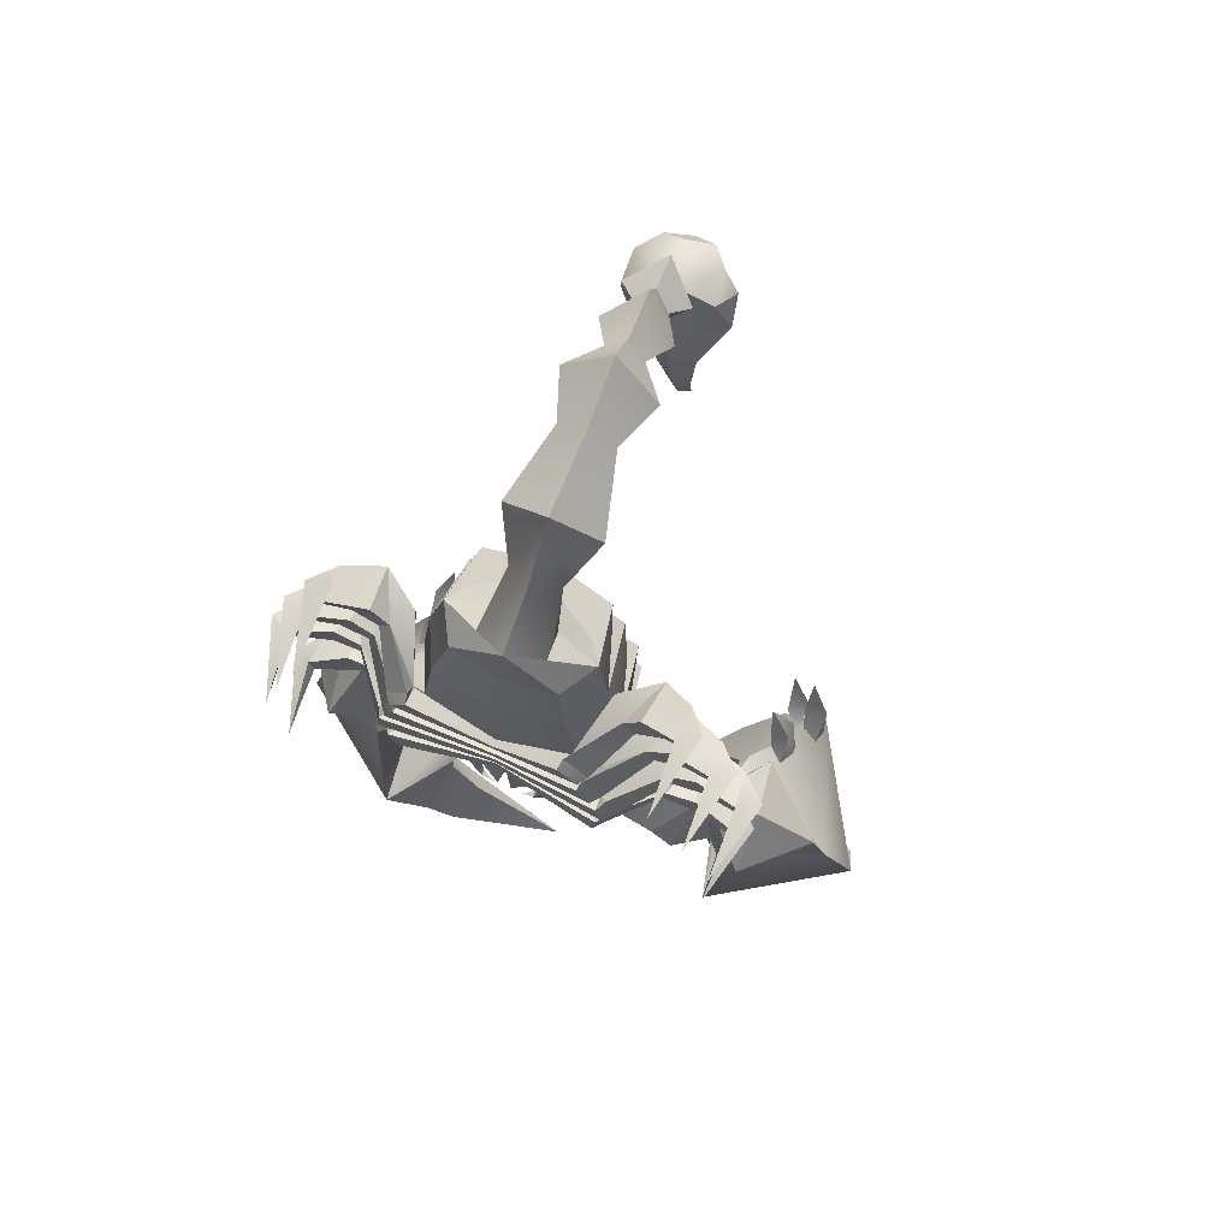
<metadata>
{"format":"obj","ext":"obj","renderer":"f3d","projection":"perspective","resolution":1024,"background":"white","views":[{"elev":71.0,"azim":22.7,"up":"+Z"}]}
</metadata>
<code>
g skinCluster1Set tweakSet1
v 2.8 3.225 -5.07
v 3.734 1.64 -3.709
v 3.199 2.484 -5.052
v 3.655 2.075 -4.579
v 2.015 2.103 -4.096
v 2.817 3.189 -3.562
v 2.015 2.562 -4.374
v 2.277 3.355 -4.501
v 1.842 3.285 -5.437
v 1.629 2.829 -5.346
v 1.003 2.661 -6.399
v 0.4899 1.082 -1.174
v 1.517 1.533 -1.483
v 0.5177 0.7543 -1.23
v 1.589 0.6919 -1.643
v 0.4901 0.8823 -0.9679
v 2.041 1.167 -1.217
v 1.825 0.6718 -1.832
v 1.759 1.768 -1.679
v 2.118 1.653 -2.234
v 2.16 1.039 -2.335
v 1.184 2.551 -6.384
v 1.921 2.055 -5.255
v 2.13 2.291 -5.378
v 2.621 2.049 -4.679
v 2.025 1.814 -4.456
v 1.003 2.662 -6.399
v 1.959 2.408 -5.559
v 2.093 1.669 -5.527
v 2.148 1.327 -4.891
v 2.253 3.135 -5.704
v 3.388 1.523 -2.998
v 2.206 2.154 -2.584
v 2.344 2.826 -5.717
v 2.274 0.9915 -2.739
v 2.254 0.7342 -3.916
v 1.985 1.768 -4.302
v 2.33 2.066 -5.73
v 2.815 1.851 -5.054
v 2.27 2.669 -2.322
v 2.315 2.562 -2.746
v 2.531 2.543 -2.644
v 2.539 2.28 -2.891
v 2.447 2.283 -2.977
v 2.522 2.776 -2.814
v 2.673 2.493 -3.251
v 2.494 1.989 -1.841
v 2.58 0.7291 -2.073
v 3.241 1.43 -2.32
v 2.588 1.303 -1.596
v 2.299 3.493 -3.435
v 2.374 3.463 -3.911
v 2.337 3.246 -3.899
v 2.479 3.036 -4
v 2.519 3.121 -4.522
v 2.525 3.374 -3.735
v 2.571 3.089 -3.993
v 2.574 3.256 -2.691
v 2.761 3.227 -3.337
v 2.556 3.084 -3.124
v 2.684 2.744 -3.476
v 2.876 2.903 -3.877
v 2.801 2.761 -3.407
v 2.815 3.105 -3.056
v 0.7019 4.785 2.275
v 0.1477 4.42 2.26
v 0.4677 4.463 1.882
v 0.2604 4.269 1.765
v 0.3363 4.315 1.408
v 0.4402 4.412 1.468
v 0.4127 4.532 1.033
v 0.2097 4.399 1.433
v 0.006515 4.436 1.813
v -0.3966 4.724 2.106
v -0.4345 4.65 2.598
v -0.4848 4.962 2.362
v -0.1861 5.273 2.242
v 0.1889 5.146 1.975
v 0.4174 5.307 2.336
v 0.6631 5.026 2.54
v 0.49 5.086 2.814
v 0.2991 5.341 2.73
v 0.123 5.4 2.239
v -0.2445 5.31 2.646
v -0.4431 5.034 2.669
v -0.3717 0.7621 -1.535
v -0.1861 0.8289 -1.489
v -0.4235 0.6625 -1.389
v -0.1451 0.532 -1.549
v -1.115 1.149 0.5512
v -1.11 1.149 -0.1507
v -0.8864 0.6318 0.5243
v -0.8827 0.6341 -0.1802
v -0.04593 0.5182 0.4992
v -0.02913 0.518 -0.2195
v 0.8284 0.6318 -0.2482
v 0.798 0.6343 0.487
v 1.073 1.145 -0.2329
v 1.041 1.153 0.5052
v -0.4465 0.733 -1.608
v -0.6476 0.7059 -1.609
v -0.376 0.666 -1.797
v -0.447 0.6468 -1.896
v -0.458 0.6384 -1.596
v -0.3804 0.6057 -1.814
v -0.2306 0.5944 -1.846
v -0.6961 0.7778 -1.438
v 0.5144 0.6976 -1.687
v 0.3239 0.6328 -1.649
v 0.295 0.6416 -1.947
v 0.2316 0.6006 -1.854
v 0.3157 0.7272 -1.659
v 0.2312 0.661 -1.838
v 0.08045 0.5916 -1.866
v 0.2468 0.7575 -1.576
v 0.3028 0.6572 -1.438
v 0.5764 0.7675 -1.524
v -0.933 1.712 0.6148
v -0.9807 1.894 0.6402
v -0.02846 1.895 0.6
v -0.02622 2.076 0.6293
v 0.9235 1.897 0.6013
v 0.872 1.715 0.5738
v 0.06724 0.8264 -1.505
v 0.01073 0.5313 -1.561
v -0.196 4.685 2.816
v 0.0934 4.569 2.493
v 0.02227 4.51 2.755
v 0.2209 4.702 2.831
v 0.5353 4.704 2.748
v -0.9116 1.809 -0.08748
v -0.9646 1.932 -0.05818
v -0.004481 1.987 -0.1126
v -0.003036 2.11 -0.08969
v 0.9532 1.928 -0.1325
v 0.8962 1.806 -0.1582
v -1.008 1.157 1.31
v -0.7811 0.6753 1.271
v -0.06276 0.5658 1.224
v 0.6584 0.6729 1.183
v 0.9007 1.155 1.19
v -0.8756 1.856 1.39
v -0.03863 2.024 1.345
v 0.7936 1.852 1.289
v -0.9217 1.15 -0.8482
v -0.7999 0.6778 -0.8796
v -0.0521 0.5834 -1.089
v 0.7089 0.6666 -0.9819
v 0.8523 1.137 -0.9678
v -0.6551 0.9002 -1.581
v -0.7888 1.412 -0.9058
v -0.7919 1.718 -0.625
v -0.01785 1.842 -0.8288
v 0.7604 1.707 -0.7288
v 0.7273 1.4 -1.006
v 0.3463 1.473 -1.386
v -0.03216 1.437 -1.024
v -0.4298 1.479 -1.336
v -0.3944 0.9874 -1.817
v -0.1646 0.9373 -1.658
v -0.2237 1.46 2.853
v -0.4301 1.83 3.409
v 0.0569 2.043 3.019
v 0.07909 2.494 3.448
v -0.2016 2.597 3.761
v -0.8129 1.672 1.337
v -0.04222 1.839 1.297
v 0.7226 1.671 1.24
v -0.4093 3.149 3.74
v 0.1148 3.23 4.22
v 0.1065 2.537 3.913
v 0.1098 1.692 3.863
v 0.588 1.85 3.316
v 0.3917 2.61 3.708
v 0.5768 3.176 3.648
v -0.8073 1.166 2.049
v -0.5796 0.756 2.007
v -0.01172 0.663 1.941
v 0.5603 0.7515 1.887
v 0.8028 1.16 1.881
v -0.003161 5.221 2.843
v -0.003734 4.91 2.971
v 0.03959 4.764 3.363
v -0.3384 4.449 3.115
v -0.3198 1.24 2.229
v -0.6181 1.391 2.079
v 0.02538 1.65 2.33
v 0.01008 1.698 2.025
v 0.6276 1.386 1.948
v 0.35 1.244 2.166
v -0.1314 3.538 3.613
v -0.3225 3.861 3.464
v 0.0618 3.413 3.393
v 0.03872 3.636 3.067
v -0.1485 4.257 3.218
v 0.03143 4.155 3.074
v 0.2236 4.267 3.185
v 0.4369 3.881 3.396
v 0.2755 3.549 3.574
v -0.3396 0.9053 2.364
v 0.04325 0.6888 2.654
v 0.3848 0.9104 2.294
v 0.01444 4.224 2.812
v 0.3928 4.469 3.048
v 0.06542 1.242 3.061
v 0.3234 1.471 2.802
v 0.04518 4.383 3.36
v 0.08267 3.634 3.793
v 0.07728 4.14 3.831
v 0.2411 4.56 1.815
v 0.3269 4.461 1.434
v 0.4403 4.412 1.468
v 0.05913 2.978 3.238
v 0.04724 5.427 2.585
v -0.03952 1.143 -1.064
v 0.03432 1.949 2.627
v 0.04009 0.9357 -1.67
v 0.2617 0.9826 -1.86
v 0.5321 0.8916 -1.662
v 0.01581 1.91 2.057
v -0.6735 1.768 2.122
v 0.6999 1.763 1.979
v -2.464 1.145 0.3133
v -2.717 0.8371 0.3379
v -2.468 0.7365 0.3867
v -2.389 -0.02819 0.2451
v -2.492 0.7349 0.2051
v -2.252 -0.03139 -0.6509
v -2.369 0.7313 -0.5406
v -2.579 0.8312 -0.6696
v -2.333 1.14 -0.6063
v -2.322 0.7306 -0.7195
v -2.175 -0.02249 0.9747
v -2.473 0.8464 1.146
v -2.291 0.7414 0.9624
v -2.234 1.151 1.061
v -2.214 0.7425 1.131
v -2.032 0.8967 0.4017
v -1.997 1.42 0.253
v -2.077 0.8988 0.07152
v -1.768 0.8953 0.09013
v -1.897 -0.01709 1.719
v -2.141 0.8584 1.949
v -2.015 0.7486 1.731
v -1.933 1.158 1.808
v -1.972 0.8935 -0.3796
v -1.877 1.419 -0.5103
v -1.889 0.8992 -0.7105
v -1.612 0.8976 -0.5932
v -1.893 0.7501 1.873
v -1.786 0.8986 1.034
v -1.799 1.422 0.884
v -1.925 0.9 0.732
v -1.617 0.8957 0.6678
v -1.663 1.125 -0.03173
v -1.511 1.177 0.1644
v -1.502 0.8986 1.676
v -1.56 1.422 1.531
v -1.723 0.9002 1.42
v -1.439 0.8927 1.281
v -1.466 1.126 -0.6732
v -1.4 1.177 -0.4332
v -1.551 1.126 0.5275
v -1.347 1.178 0.6788
v -1.742 0.895 0.2913
v -1.312 0.3787 0.2789
v -1.371 0.3786 -0.08228
v -1.665 0.8946 -0.3904
v -1.272 0.378 -0.258
v -1.189 0.3798 -0.6212
v -1.415 1.126 1.13
v -1.174 1.179 1.223
v -1.533 0.8948 0.8566
v -1.107 0.3827 0.733
v -1.267 0.3806 0.4023
v -1.265 0.2755 0.2328
v -1.298 0.2772 -0.06837
v -1.214 0.2747 -0.2863
v -1.129 0.2778 -0.5838
v -1.304 0.8924 1.44
v -0.9123 0.3834 1.212
v -1.162 0.3808 0.9366
v -1.19 0.2797 0.3959
v -1.072 0.2775 0.6789
v -1.086 0.2791 0.9127
v -0.8924 0.2785 1.149
v 0.7883 0.4884 0.9869
v -0.04504 0.4766 0.4332
v 0.7355 0.2487 1.139
v -0.04708 0.3894 0.4679
v -0.9199 0.5169 0.9961
v 0.9481 0.2477 0.8996
v -0.04546 0.3888 0.3903
v 0.9429 0.4788 0.5182
v -0.03911 0.4745 0.165
v 0.9345 0.2395 0.6745
v -0.04143 0.3873 0.2097
v -1.05 0.5166 0.5194
v 1.078 0.2381 0.395
v -0.03929 0.3865 0.1113
v 1.101 0.2262 -0.5411
v -0.0317 0.3849 -0.2529
v 1.054 0.4677 -0.367
v -0.0319 0.4725 -0.1892
v -1.089 0.5147 -0.4046
v 1.145 0.2276 -0.2401
v -0.03428 0.3853 -0.132
v 1.113 0.4662 0.09992
v -0.03498 0.4736 -0.04645
v 1.15 0.2269 0.2497
v -0.03731 0.3862 0.006534
v -1.195 0.5137 0.08448
v 1.215 0.2253 -0.05098
v -0.03465 0.3852 -0.1053
v 0.7577 0.3534 1.201
v 1.171 0.8427 1.436
v 0.9984 1.093 1.446
v 1.419 1.381 1.513
v 1.054 1.146 1.213
v 0.9724 0.3439 0.73
v 1.437 0.8305 0.8609
v 1.266 1.083 0.9091
v 1.691 1.37 0.8735
v 1.258 1.136 0.6747
v 1.208 0.3316 -0.2129
v 1.674 0.8154 -0.3435
v 1.548 1.069 -0.209
v 1.882 1.353 -0.4557
v 1.4 1.123 -0.3962
v 1.201 0.3314 0.2945
v 1.685 0.8192 0.3113
v 1.525 1.071 0.3996
v 1.928 1.358 0.2702
v 1.454 1.124 0.1791
v 1.317 0.8442 1.274
v 1.606 0.8675 1.422
v 1.365 0.8648 1.678
v 1.879 0.7571 1.739
v 1.746 0.7585 1.882
v 1.538 0.8312 0.6717
v 1.86 0.8574 0.7419
v 1.695 0.8543 1.049
v 2.216 0.7534 0.9822
v 2.125 0.7546 1.15
v 1.774 1.164 1.792
v 1.648 0.8145 -0.5482
v 1.968 0.8403 -0.6567
v 2.008 0.8408 -0.3256
v 2.418 0.744 -0.6526
v 2.441 0.7463 -0.4667
v 1.734 0.8186 0.1091
v 2.07 0.848 0.1006
v 1.989 0.8454 0.4325
v 2.485 0.75 0.2478
v 2.44 0.7509 0.4313
v 1.982 0.8889 1.95
v 1.793 -0.01299 1.77
v 2.119 1.159 1.058
v 2.363 1.148 -0.5328
v 2.399 1.154 0.3457
v 2.372 0.887 1.163
v 2.16 -0.01699 1.033
v 2.653 0.8819 -0.5866
v 2.435 -0.02569 -0.5903
v 2.682 0.8869 0.3855
v 2.464 -0.01999 0.3068
v -1.609 1.124 0.3867
v -1.574 1.122 -0.2543
v -1.378 1.127 0.9108
v -1.137 1.126 1.456
v 1.027 0.3486 0.9255
v 1.3 1.091 1.114
v 1.161 0.3385 0.4028
v 1.174 0.326 -0.5764
v 1.472 1.08 0.5236
v 1.297 0.326 -0.06445
v 1.495 1.065 -0.629
v 1.624 1.068 -0.01792
v -2.856 1.403 -3.416
v -2.844 1.402 -2.739
v -1.688 2.008 -2.979
v -1.713 1.564 -2.541
v -2.401 1.35 -1.934
v -2.346 0.7131 -2.329
v -1.81 0.9486 -2.57
v -1.987 1.245 -1.465
v -1.232 1.722 -4.453
v -1.127 2.131 -4.783
v -1.992 2.916 -4.123
v -1.269 2.905 -5.026
v -0.6768 2.67 -5.905
v -0.5371 2.224 -5.742
v 0.2523 1.864 -6.711
v -2.761 1.696 -5.087
v -3.056 1.433 -4.163
v -2.182 2.027 -5.547
v -1.697 2.727 -5.62
v -1.867 0.849 -2.994
v -2.159 1.979 -2.241
v -2.054 2.518 -3.918
v -2.092 2.909 -3.613
v -2.026 2.593 -4.41
v -1.973 2.983 -3.9
v -1.901 3.095 -3.249
v -1.728 1.569 -5.093
v -1.177 2.21 -6.171
v -0.8757 1.8 -5.931
v -1.929 2.484 -3.973
v -1.826 2.862 -3.656
v -1.887 1.251 -5.447
v -1.946 2.106 -3.328
v -1.952 2.401 -3.111
v -1.989 2.271 -3.72
v -1.884 2.603 -3.31
v -1.739 2.556 -2.784
v -1.663 0.4218 -4.129
v -1.342 0.7295 -5.118
v -1.84 2.091 -3.405
v -1.719 2.391 -3.196
v -1.053 2.51 -6.189
v -1.684 2.738 -4.516
v -1.651 3.052 -4.291
v -1.531 2.688 -5.039
v -1.458 3.105 -4.463
v -1.467 3.2 -3.99
v -1.206 1.291 -4.624
v -1.669 0.6479 -1.963
v -1.492 1.739 -1.931
v -1.353 1.527 -1.668
v -1.596 2.68 -4.511
v -1.45 2.892 -4.424
v -1.496 0.6833 -1.737
v 0.2522 1.864 -6.711
v -1.264 1.238 -6.112
v -1.088 1.524 -5.796
v 0.05158 1.426 -6.755
v -1.128 0.8893 -5.808
v -1.218 1.254 -4.788
v -0.9404 1.31 -5.608
v -0.6159 0.9065 -0.8851
v -0.581 0.7405 -1.128
v -0.5234 1.068 -1.108
g polySurface1
f 2 3 1 6
f 2 4 3
f 5 6 7
f 6 8 7
f 7 8 9 10
f 9 11 10
f 12 13 14
f 13 15 14
f 16 14 15 17
f 16 17 12
f 17 13 12
f 18 17 15
f 15 13 19 18
f 18 19 20 21
f 13 17 19
f 19 17 20
f 22 23 24
f 24 23 25
f 23 26 25
f 27 28 10
f 28 25 10
f 10 25 7
f 22 29 23
f 26 23 29 30
f 27 9 31
f 31 9 8 1
f 8 6 1
f 32 2 6 33
f 17 18 21
f 27 34 28
f 25 28 34 3
f 25 3 4
f 21 20 33 35
f 35 33 6 36
f 6 5 36
f 36 5 37
f 22 38 29
f 30 29 38 39
f 27 31 34
f 34 31 1 3
f 40 41 42
f 42 41 43
f 41 44 43
f 22 24 38
f 38 24 25 39
f 40 45 41
f 41 45 44
f 45 46 44
f 47 20 17
f 7 25 5
f 5 25 37
f 25 26 37
f 37 26 36
f 26 30 36
f 17 21 48
f 21 49 48
f 48 49 50
f 51 52 53
f 53 52 54
f 52 55 54
f 50 47 17
f 40 42 45
f 45 42 46
f 42 43 46
f 48 50 17
f 51 53 56
f 56 53 57
f 53 54 57
f 57 55 56
f 55 52 56
f 56 52 51
f 20 49 33
f 33 49 32
f 49 21 35 32
f 20 47 49
f 49 47 50
f 58 59 60
f 60 59 61
f 59 62 61
f 61 63 60
f 63 64 60
f 60 64 58
f 32 35 36 2
f 2 36 30 4
f 30 39 4
f 63 62 64
f 62 59 64
f 64 59 58
f 4 39 25
f 65 66 67
f 66 68 67
f 68 69 67
f 67 69 70
f 69 71 70
f 71 69 72
f 72 69 73
f 69 68 73
f 68 66 73
f 73 66 74
f 66 75 74
f 76 74 75 85
f 74 76 77 78
f 65 78 79 80
f 81 80 79 82
f 79 78 83
f 83 78 77
f 85 84 77 76
f 86 87 88
f 87 89 88
f 90 91 92
f 91 93 92
f 94 92 93 95
f 94 95 96 97
f 96 98 97
f 97 98 99
f 88 100 86
f 86 100 101
f 100 102 101
f 102 103 101
f 101 103 104
f 103 105 104
f 105 103 106
f 103 102 106
f 106 102 105
f 102 100 105
f 105 100 104
f 100 88 104
f 104 88 101
f 88 107 101
f 101 107 86
f 108 109 110
f 110 109 111
f 109 112 111
f 111 112 113
f 113 114 111
f 111 114 110
f 114 113 110
f 110 113 108
f 113 112 108
f 108 112 115
f 115 112 116
f 112 109 116
f 109 108 116
f 116 108 117
f 108 115 117
f 90 118 119
f 119 118 120 121
f 122 121 120 123
f 122 123 99
f 115 116 124
f 124 116 125
f 126 127 128
f 128 127 129
f 127 130 129
f 129 130 81 182
f 130 80 81
f 91 131 132
f 132 131 133 134
f 135 134 133 136
f 135 136 98
f 91 90 119 131
f 131 119 121 133
f 136 133 121 122
f 98 136 122 99
f 137 90 138
f 90 92 138
f 139 138 92 94
f 139 94 97 140
f 97 99 140
f 140 99 141
f 90 137 142 118
f 118 142 143 120
f 123 120 143 144
f 99 123 144 141
f 91 145 93
f 145 146 93
f 95 93 146 147
f 95 147 148 96
f 148 149 96
f 96 149 98
f 145 107 146
f 146 107 147
f 107 88 147
f 147 88 89
f 85 75 126 182
f 126 75 127
f 75 66 127
f 127 66 130
f 66 65 130
f 130 65 80
f 107 145 150
f 150 145 151
f 151 145 152
f 152 145 91 132
f 152 132 134 153
f 154 153 134 135
f 154 135 98 149
f 149 155 154
f 156 154 155 219
f 154 156 153
f 156 157 153
f 157 158 153
f 153 158 152
f 151 152 158 150
f 150 158 159
f 159 158 157 160
f 161 162 163
f 163 162 164
f 162 165 164
f 137 166 142
f 142 166 167 143
f 144 143 167 168
f 144 168 141
f 170 169 165 171
f 171 165 162 172
f 171 172 173 174
f 170 171 174 175
f 176 137 177
f 137 138 177
f 178 177 138 139
f 178 139 140 179
f 140 141 179
f 179 141 180
f 181 84 85 182
f 182 126 183
f 126 184 183
f 176 185 186
f 185 187 186
f 186 187 188
f 188 187 189
f 187 190 189
f 189 190 180
f 193 191 192 194
f 194 192 195 196
f 194 196 197 198
f 193 194 198 199
f 185 176 200
f 176 177 200
f 200 177 201
f 177 178 201
f 178 179 201
f 201 179 202
f 179 180 202
f 202 180 190
f 195 184 196
f 203 196 184 126
f 203 126 128
f 203 128 129 204
f 196 203 204 197
f 172 162 161 205
f 172 205 206 173
f 184 195 207 183
f 204 183 207 197
f 107 150 86
f 150 159 86
f 86 159 87
f 159 160 87
f 191 169 170 208
f 191 208 209 192
f 195 192 209 207
f 197 207 209 198
f 199 198 209 208
f 199 208 170 175
f 65 210 78
f 78 210 74
f 210 73 74
f 72 73 210 211
f 72 211 71
f 71 211 212
f 212 211 210 67
f 210 65 67
f 169 191 193 213
f 165 169 213 164
f 174 164 213 175
f 175 213 193 199
f 82 214 181
f 181 214 84
f 89 87 147
f 147 87 215
f 215 87 157
f 87 160 157
f 83 77 84 214
f 83 214 82 79
f 190 187 206 202
f 202 206 205 201
f 200 201 205 161
f 200 161 185
f 187 185 161 216
f 187 216 206
f 206 216 163
f 216 161 163
f 206 163 173
f 173 163 164 174
f 183 204 129 182
f 181 182 81 82
f 125 147 124
f 147 215 124
f 215 157 124
f 124 157 217
f 217 218 124
f 124 218 115
f 218 219 115
f 115 219 117
f 117 219 149
f 149 219 155
f 219 218 156
f 157 156 218 217
f 168 167 220 222
f 220 167 166 221
f 221 166 137 176
f 176 186 221
f 186 188 221
f 221 188 220
f 188 222 220
f 141 168 222 180
f 180 222 189
f 222 188 189
f 125 116 147
f 116 117 147
f 147 117 148
f 117 149 148
f 223 224 225
f 224 226 225
f 227 225 226
f 226 224 227
f 227 224 223
f 228 229 230
f 230 229 231
f 228 230 232
f 232 230 231
f 233 234 235
f 235 234 236
f 233 237 234
f 234 237 236
f 238 239 223 225
f 223 239 240 227
f 239 241 240
f 242 243 244
f 244 243 245
f 246 247 231 229
f 231 247 248 232
f 247 249 248
f 242 250 243
f 243 250 245
f 251 252 236 237
f 236 252 253 235
f 252 254 253
f 241 239 255
f 255 239 256
f 257 258 245 250
f 245 258 259 244
f 258 260 259
f 249 247 261
f 261 247 262
f 254 252 263
f 263 252 264
f 266 265 241 267
f 269 268 249 270
f 260 258 271
f 271 258 272
f 274 273 254 275
f 276 266 267 277
f 278 269 270 279
f 281 280 260 282
f 275 283 284 274
f 282 285 286 281
f 287 288 289
f 289 288 290
f 290 288 286
f 288 291 286
f 232 229 228
f 289 290 292
f 292 290 293
f 293 290 285
f 290 286 285
f 238 225 227 240
f 265 238 240 241
f 292 293 287
f 287 293 288
f 288 293 291
f 293 285 291
f 294 295 296
f 296 295 297
f 297 295 284
f 295 298 284
f 235 237 233
f 299 300 294
f 294 300 295
f 295 300 298
f 300 283 298
f 246 229 232 248
f 268 246 248 249
f 296 297 299
f 299 297 300
f 300 297 283
f 297 284 283
f 301 302 303
f 303 302 304
f 304 302 305
f 302 279 305
f 303 304 306
f 306 304 307
f 307 304 278
f 304 305 278
f 251 237 235 253
f 273 251 253 254
f 306 307 301
f 301 307 302
f 302 307 279
f 307 278 279
f 244 250 242
f 308 309 310
f 310 309 311
f 311 309 276
f 309 312 276
f 238 265 239
f 313 314 308
f 308 314 309
f 309 314 312
f 314 277 312
f 310 311 313
f 313 311 314
f 314 311 277
f 311 276 277
f 246 268 247
f 315 316 287
f 287 316 317
f 316 318 317
f 317 318 319
f 320 321 294
f 294 321 322
f 321 323 322
f 322 323 324
f 325 326 303
f 303 326 327
f 326 328 327
f 327 328 329
f 330 331 308
f 308 331 332
f 331 333 332
f 332 333 334
f 316 335 336 337
f 337 336 338 339
f 321 340 341 342
f 342 341 343 344
f 336 318 345 338
f 345 318 337 339
f 318 336 335
f 326 346 347 348
f 348 347 349 350
f 331 351 352 353
f 353 352 354 355
f 345 339 356
f 356 339 357
f 341 323 358 343
f 323 341 340
f 345 356 338
f 338 356 357
f 347 328 359 349
f 359 328 348 350
f 328 347 346
f 352 333 360 354
f 360 333 353 355
f 333 352 351
f 344 361 358 323 342
f 361 344 362
f 358 361 343
f 343 361 362
f 359 363 349
f 349 363 364
f 359 350 363
f 363 350 364
f 360 355 365
f 365 355 366
f 360 365 354
f 354 365 366
f 257 250 244 259
f 280 257 259 260
f 251 273 252
f 256 239 367
f 239 265 367
f 367 265 312
f 265 266 312
f 262 247 368
f 247 268 368
f 368 268 305
f 268 269 305
f 255 312 241
f 264 252 369
f 252 273 369
f 369 273 298
f 273 274 298
f 257 280 258
f 312 267 241
f 256 312 255
f 367 312 256
f 263 298 254
f 261 305 249
f 368 305 262
f 262 305 261
f 305 270 249
f 298 275 254
f 264 298 263
f 312 277 267
f 272 258 370
f 258 280 370
f 370 280 291
f 280 281 291
f 271 291 260
f 266 276 312
f 369 298 264
f 269 278 305
f 291 282 260
f 298 283 275
f 272 291 271
f 305 279 270
f 274 284 298
f 370 291 272
f 291 285 282
f 281 286 291
f 315 287 289
f 371 315 289 292
f 317 319 287
f 319 372 287
f 372 335 287
f 287 371 292
f 320 294 296
f 315 371 335 316
f 287 335 371
f 373 320 296 299
f 294 373 299
f 303 374 301
f 322 324 294
f 324 375 294
f 375 340 294
f 306 301 374 325
f 325 303 306
f 330 308 310
f 294 340 373
f 308 376 313
f 320 373 340 321
f 319 318 372
f 318 335 372
f 329 377 303
f 377 346 303
f 303 346 374
f 376 330 310 313
f 327 329 303
f 337 318 316
f 325 374 346 326
f 332 334 308
f 334 378 308
f 378 351 308
f 308 351 376
f 330 376 351 331
f 324 323 375
f 323 340 375
f 329 328 377
f 328 346 377
f 342 323 321
f 334 333 378
f 333 351 378
f 348 328 326
f 338 357 339
f 353 333 331
f 343 362 344
f 349 364 350
f 354 366 355
f 379 380 381
f 380 382 381
f 383 380 384
f 380 385 384
f 384 385 386
f 387 388 389
f 389 388 390 397 396 395
f 391 390 388 392
f 391 392 393
f 394 395 396
f 395 379 389
f 389 379 381
f 380 379 398 385
f 383 399 380
f 380 399 382
f 400 401 402
f 402 401 403
f 401 404 403
f 394 396 405
f 405 396 406 407
f 406 393 407
f 384 386 383
f 383 386 399
f 402 403 408
f 408 403 409
f 403 404 409
f 394 405 410
f 411 412 413
f 413 412 414
f 412 415 414
f 416 398 379 395
f 417 416 395 394
f 417 394 410
f 408 409 400
f 400 409 401
f 409 404 401
f 399 386 382
f 413 414 418
f 418 414 419
f 414 415 419
f 415 412 419
f 412 411 419
f 419 411 418
f 420 397 390 391
f 420 391 393
f 421 422 423
f 423 422 424
f 422 425 424
f 381 382 385 398
f 389 381 398 416
f 389 416 387
f 416 426 387
f 386 385 427
f 382 386 428
f 428 386 429
f 430 431 421
f 421 431 422
f 431 425 422
f 427 385 382 428
f 432 427 428 429
f 406 396 397 420
f 406 420 433
f 423 424 430
f 430 424 431
f 424 425 431
f 410 405 434
f 405 435 434
f 434 435 436
f 417 410 434 437
f 434 436 437
f 427 432 386
f 438 405 426
f 426 405 387
f 405 388 387
f 388 405 392
f 405 407 392
f 392 407 393
f 417 438 416
f 416 438 426
f 438 439 405
f 405 439 435
f 439 436 435
f 436 439 437
f 437 439 438 417
f 440 386 432 441
f 429 386 442
f 442 386 440
f 432 429 441
f 441 429 442

</code>
